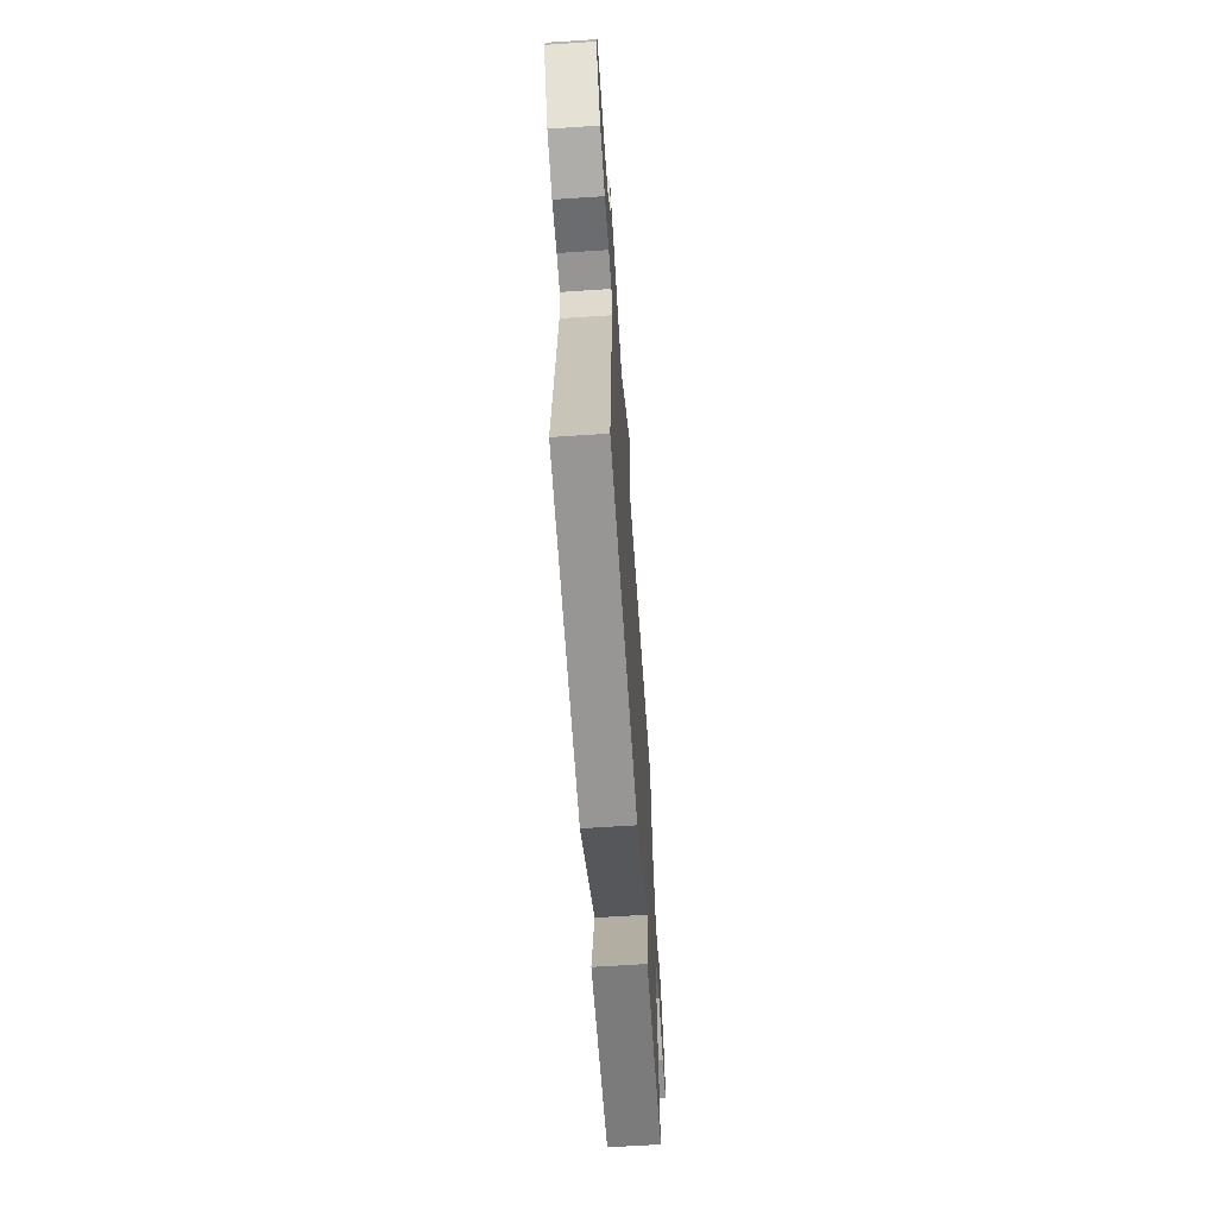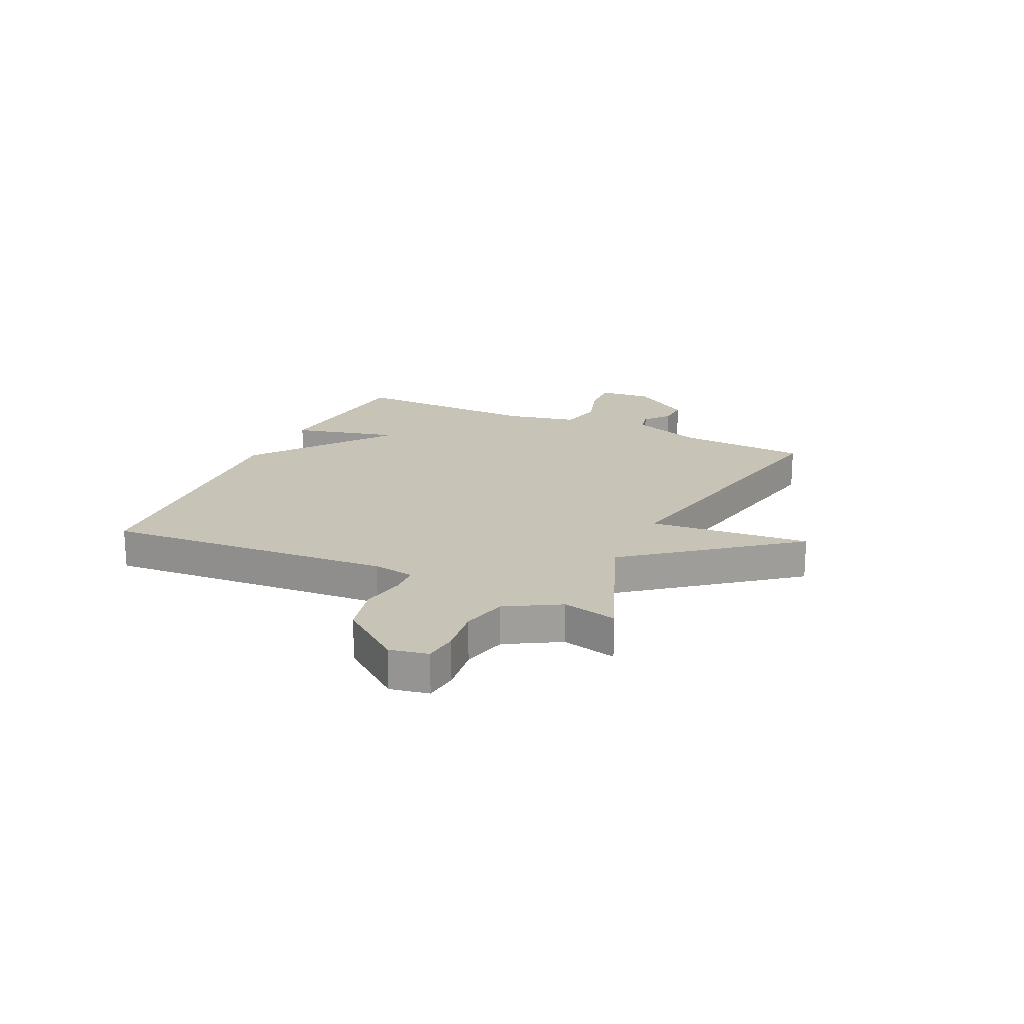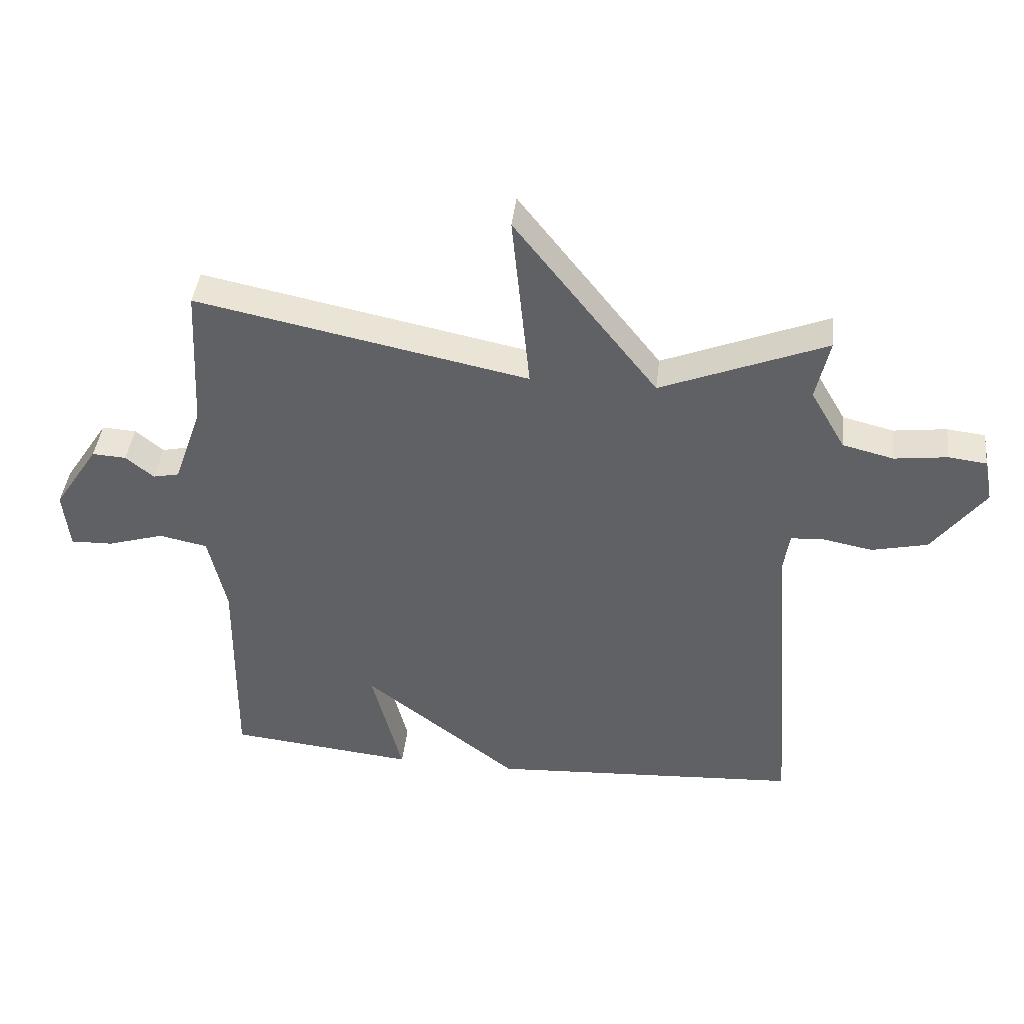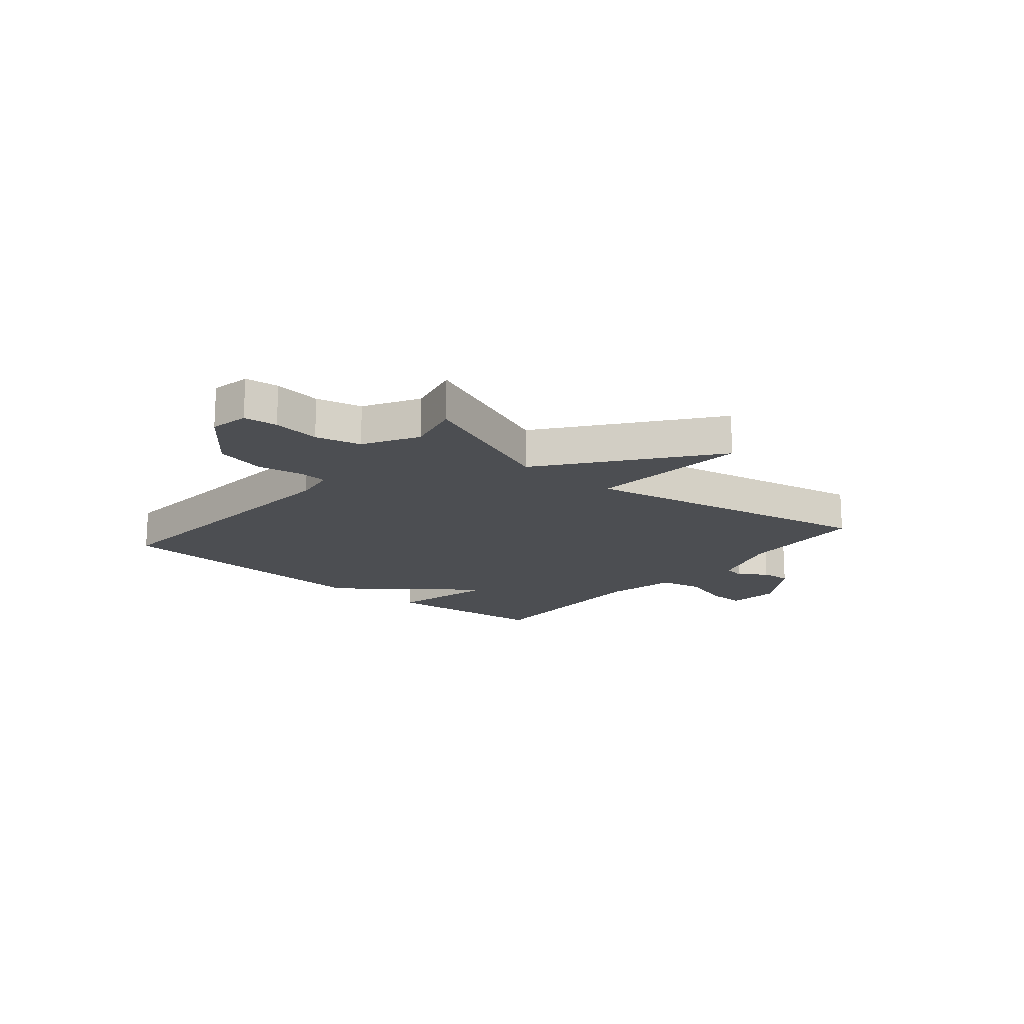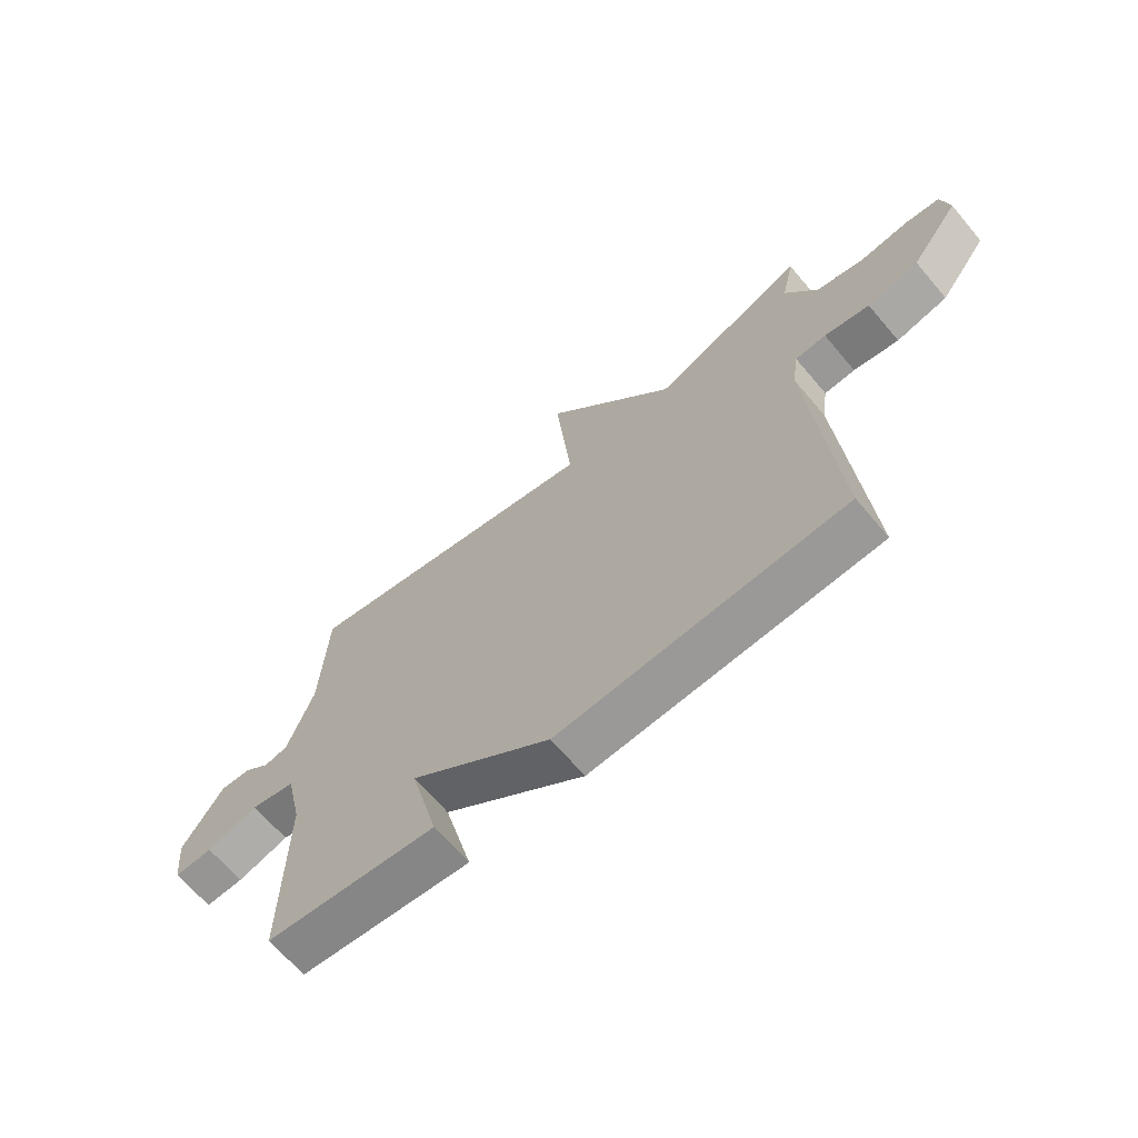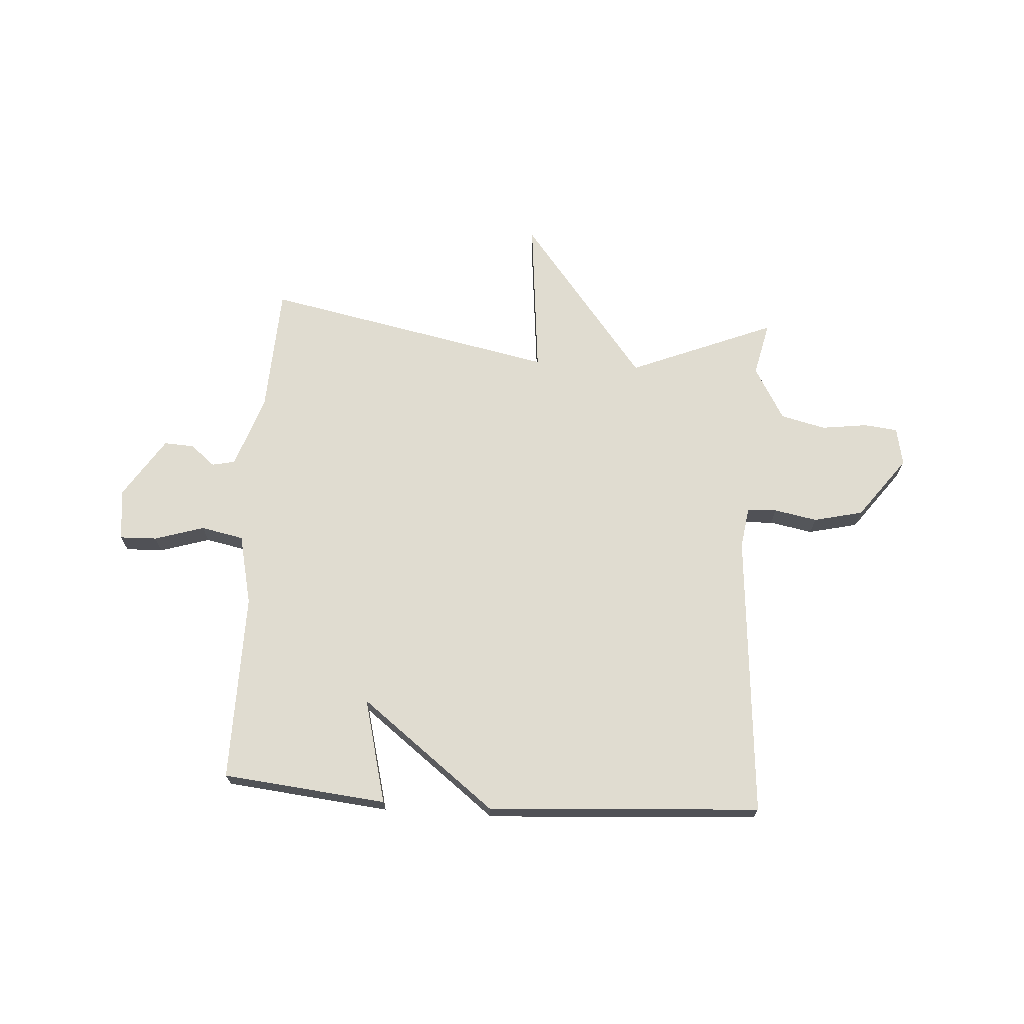
<metadata>
{"format":"obj","ext":"obj","renderer":"f3d","projection":"perspective","resolution":1024,"background":"white","views":[{"elev":-64.3,"azim":-86.2,"up":"+Z"},{"elev":19.6,"azim":-64.8,"up":"+Y"},{"elev":41.8,"azim":-173.4,"up":"+Z"},{"elev":-17.0,"azim":-39.9,"up":"+Y"},{"elev":-66.4,"azim":-139.8,"up":"+Z"},{"elev":69.5,"azim":-176.3,"up":"+Y"}]}
</metadata>
<code>
v 0.5 0.07 -0.5
v 0.2 0.07 -0.531
v 0.249 0.07 -0.339
v 0 0.07 -0.531
v -0.5 0.07 -0.5
v -0.458 0.07 0.022
v -0.469 0.07 0.097
v -0.523 0.07 0.1
v -0.602 0.07 0.085
v -0.692 0.07 0.106
v -0.776 0.07 0.218
v -0.762 0.07 0.288
v -0.701 0.07 0.295
v -0.616 0.07 0.284
v -0.534 0.07 0.304
v -0.478 0.07 0.401
v -0.5 0.07 0.5
v -0.234 0.07 0.392
v -0.005 0.07 0.683
v -0.034 0.07 0.392
v 0.5 0.07 0.5
v 0.512 0.07 0.266
v 0.558 0.07 0.134
v 0.6 0.07 0.125
v 0.645 0.07 0.162
v 0.7 0.07 0.165
v 0.772 0.07 0.055
v 0.762 0.07 -0.04
v 0.694 0.07 -0.038
v 0.603 0.07 -0.01
v 0.525 0.07 -0.026
v 0.496 0.07 -0.155
v 0.5 0 -0.5
v 0.2 0 -0.531
v 0.249 0 -0.339
v 0 0 -0.531
v -0.5 0 -0.5
v -0.458 0 0.022
v -0.469 0 0.097
v -0.523 0 0.1
v -0.602 0 0.085
v -0.692 0 0.106
v -0.776 0 0.218
v -0.762 0 0.288
v -0.701 0 0.295
v -0.616 0 0.284
v -0.534 0 0.304
v -0.478 0 0.401
v -0.5 0 0.5
v -0.234 0 0.392
v -0.005 0 0.683
v -0.034 0 0.392
v 0.5 0 0.5
v 0.512 0 0.266
v 0.558 0 0.134
v 0.6 0 0.125
v 0.645 0 0.162
v 0.7 0 0.165
v 0.772 0 0.055
v 0.762 0 -0.04
v 0.694 0 -0.038
v 0.603 0 -0.01
v 0.525 0 -0.026
v 0.496 0 -0.155
f 28 29 30
f 27 28 30
f 26 27 30
f 25 26 30
f 24 25 30
f 23 24 30 31
f 22 23 31 32
f 20 21 22 32
f 18 19 20
f 16 17 18
f 15 16 18
f 20 32 1
f 18 20 1
f 15 18 1
f 12 13 14
f 11 12 14
f 10 11 14
f 9 10 14
f 8 9 14
f 7 8 14 15
f 3 4 5 6
f 3 6 7
f 1 2 3
f 15 1 3
f 3 7 15
f 62 61 60
f 62 60 59
f 62 59 58
f 62 58 57
f 62 57 56
f 63 62 56 55
f 64 63 55 54
f 64 54 53 52
f 52 51 50
f 50 49 48
f 50 48 47
f 33 64 52
f 33 52 50
f 33 50 47
f 46 45 44
f 46 44 43
f 46 43 42
f 46 42 41
f 46 41 40
f 47 46 40 39
f 38 37 36 35
f 39 38 35
f 35 34 33
f 35 33 47
f 47 39 35
f 1 33 34 2
f 2 34 35 3
f 3 35 36 4
f 4 36 37 5
f 5 37 38 6
f 6 38 39 7
f 7 39 40 8
f 8 40 41 9
f 9 41 42 10
f 10 42 43 11
f 11 43 44 12
f 12 44 45 13
f 13 45 46 14
f 14 46 47 15
f 15 47 48 16
f 16 48 49 17
f 17 49 50 18
f 18 50 51 19
f 19 51 52 20
f 20 52 53 21
f 21 53 54 22
f 22 54 55 23
f 23 55 56 24
f 24 56 57 25
f 25 57 58 26
f 26 58 59 27
f 27 59 60 28
f 28 60 61 29
f 29 61 62 30
f 30 62 63 31
f 31 63 64 32
f 32 64 33 1

</code>
